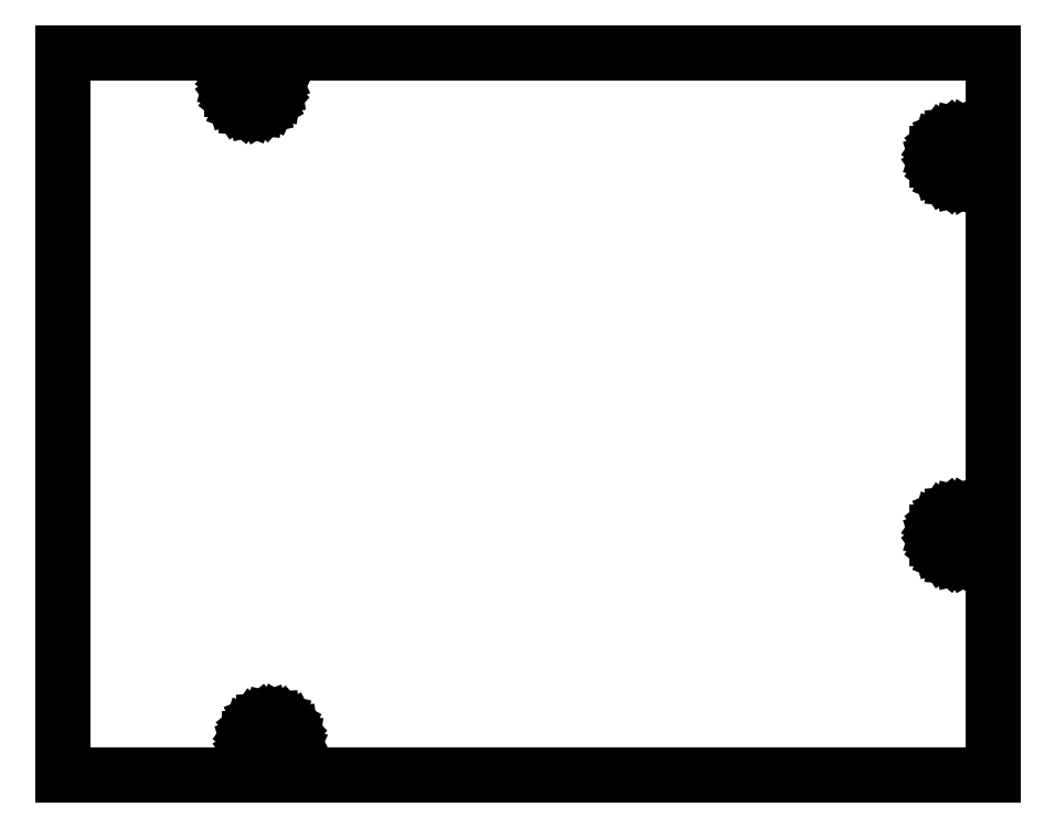
<metadata>
{"format":"dxf","ext":"dxf","renderer":"ezdxf+matplotlib","layout":"modelspace","background":"white","min_lineweight":24,"dpi":150}
</metadata>
<code>
0
SECTION
2
ENTITIES
0
LINE
8
0
10
0
11
0
20
0
21
53.3
0
LINE
8
0
10
0
11
68.6
20
53.3
21
53.3
0
LINE
8
0
10
68.6
11
68.6
20
53.3
21
0
0
LINE
8
0
10
68.6
11
0
20
0
21
0
0
LINE
8
0
10
12.42
11
12.42
20
50.56
21
51.04
0
LINE
8
0
10
12.42
11
12.56
20
51.04
21
51.49
0
LINE
8
0
10
12.56
11
12.83
20
51.49
21
51.89
0
LINE
8
0
10
12.83
11
13.2
20
51.89
21
52.19
0
LINE
8
0
10
13.2
11
13.64
20
52.19
21
52.36
0
LINE
8
0
10
13.64
11
14.12
20
52.36
21
52.4
0
LINE
8
0
10
14.12
11
14.59
20
52.4
21
52.29
0
LINE
8
0
10
14.59
11
15
20
52.29
21
52.05
0
LINE
8
0
10
15
11
15.32
20
52.05
21
51.7
0
LINE
8
0
10
15.32
11
15.53
20
51.7
21
51.27
0
LINE
8
0
10
15.53
11
15.6
20
51.27
21
50.8
0
LINE
8
0
10
15.6
11
15.53
20
50.8
21
50.33
0
LINE
8
0
10
15.53
11
15.32
20
50.33
21
49.9
0
LINE
8
0
10
15.32
11
15
20
49.9
21
49.55
0
LINE
8
0
10
15
11
14.59
20
49.55
21
49.31
0
LINE
8
0
10
14.59
11
14.12
20
49.31
21
49.2
0
LINE
8
0
10
14.12
11
13.64
20
49.2
21
49.24
0
LINE
8
0
10
13.64
11
13.2
20
49.24
21
49.41
0
LINE
8
0
10
13.2
11
12.83
20
49.41
21
49.71
0
LINE
8
0
10
12.83
11
12.56
20
49.71
21
50.11
0
LINE
8
0
10
12.56
11
12.42
20
50.11
21
50.56
0
LINE
8
0
10
13.72
11
13.72
20
2.262
21
2.738
0
LINE
8
0
10
13.72
11
13.86
20
2.738
21
3.194
0
LINE
8
0
10
13.86
11
14.13
20
3.194
21
3.588
0
LINE
8
0
10
14.13
11
14.5
20
3.588
21
3.886
0
LINE
8
0
10
14.5
11
14.94
20
3.886
21
4.06
0
LINE
8
0
10
14.94
11
15.42
20
4.06
21
4.096
0
LINE
8
0
10
15.42
11
15.88
20
4.096
21
3.989
0
LINE
8
0
10
15.88
11
16.3
20
3.989
21
3.751
0
LINE
8
0
10
16.3
11
16.62
20
3.751
21
3.401
0
LINE
8
0
10
16.62
11
16.83
20
3.401
21
2.972
0
LINE
8
0
10
16.83
11
16.9
20
2.972
21
2.5
0
LINE
8
0
10
16.9
11
16.83
20
2.5
21
2.028
0
LINE
8
0
10
16.83
11
16.62
20
2.028
21
1.599
0
LINE
8
0
10
16.62
11
16.3
20
1.599
21
1.249
0
LINE
8
0
10
16.3
11
15.88
20
1.249
21
1.011
0
LINE
8
0
10
15.88
11
15.42
20
1.011
21
0.904
0
LINE
8
0
10
15.42
11
14.94
20
0.904
21
0.94
0
LINE
8
0
10
14.94
11
14.5
20
0.94
21
1.114
0
LINE
8
0
10
14.5
11
14.13
20
1.114
21
1.412
0
LINE
8
0
10
14.13
11
13.86
20
1.412
21
1.806
0
LINE
8
0
10
13.86
11
13.72
20
1.806
21
2.262
0
LINE
8
0
10
64.52
11
64.52
20
17.46
21
17.94
0
LINE
8
0
10
64.52
11
64.66
20
17.94
21
18.39
0
LINE
8
0
10
64.66
11
64.93
20
18.39
21
18.79
0
LINE
8
0
10
64.93
11
65.3
20
18.79
21
19.09
0
LINE
8
0
10
65.3
11
65.74
20
19.09
21
19.26
0
LINE
8
0
10
65.74
11
66.22
20
19.26
21
19.3
0
LINE
8
0
10
66.22
11
66.69
20
19.3
21
19.19
0
LINE
8
0
10
66.69
11
67.1
20
19.19
21
18.95
0
LINE
8
0
10
67.1
11
67.42
20
18.95
21
18.6
0
LINE
8
0
10
67.42
11
67.63
20
18.6
21
18.17
0
LINE
8
0
10
67.63
11
67.7
20
18.17
21
17.7
0
LINE
8
0
10
67.7
11
67.63
20
17.7
21
17.23
0
LINE
8
0
10
67.63
11
67.42
20
17.23
21
16.8
0
LINE
8
0
10
67.42
11
67.1
20
16.8
21
16.45
0
LINE
8
0
10
67.1
11
66.69
20
16.45
21
16.21
0
LINE
8
0
10
66.69
11
66.22
20
16.21
21
16.1
0
LINE
8
0
10
66.22
11
65.74
20
16.1
21
16.14
0
LINE
8
0
10
65.74
11
65.3
20
16.14
21
16.31
0
LINE
8
0
10
65.3
11
64.93
20
16.31
21
16.61
0
LINE
8
0
10
64.93
11
64.66
20
16.61
21
17.01
0
LINE
8
0
10
64.66
11
64.52
20
17.01
21
17.46
0
LINE
8
0
10
64.52
11
64.52
20
45.36
21
45.84
0
LINE
8
0
10
64.52
11
64.66
20
45.84
21
46.29
0
LINE
8
0
10
64.66
11
64.93
20
46.29
21
46.69
0
LINE
8
0
10
64.93
11
65.3
20
46.69
21
46.99
0
LINE
8
0
10
65.3
11
65.74
20
46.99
21
47.16
0
LINE
8
0
10
65.74
11
66.22
20
47.16
21
47.2
0
LINE
8
0
10
66.22
11
66.69
20
47.2
21
47.09
0
LINE
8
0
10
66.69
11
67.1
20
47.09
21
46.85
0
LINE
8
0
10
67.1
11
67.42
20
46.85
21
46.5
0
LINE
8
0
10
67.42
11
67.63
20
46.5
21
46.07
0
LINE
8
0
10
67.63
11
67.7
20
46.07
21
45.6
0
LINE
8
0
10
67.7
11
67.63
20
45.6
21
45.13
0
LINE
8
0
10
67.63
11
67.42
20
45.13
21
44.7
0
LINE
8
0
10
67.42
11
67.1
20
44.7
21
44.35
0
LINE
8
0
10
67.1
11
66.69
20
44.35
21
44.11
0
LINE
8
0
10
66.69
11
66.22
20
44.11
21
44
0
LINE
8
0
10
66.22
11
65.74
20
44
21
44.04
0
LINE
8
0
10
65.74
11
65.3
20
44.04
21
44.21
0
LINE
8
0
10
65.3
11
64.93
20
44.21
21
44.51
0
LINE
8
0
10
64.93
11
64.66
20
44.51
21
44.91
0
LINE
8
0
10
64.66
11
64.52
20
44.91
21
45.36
0
ENDSEC
0
EOF

</code>
